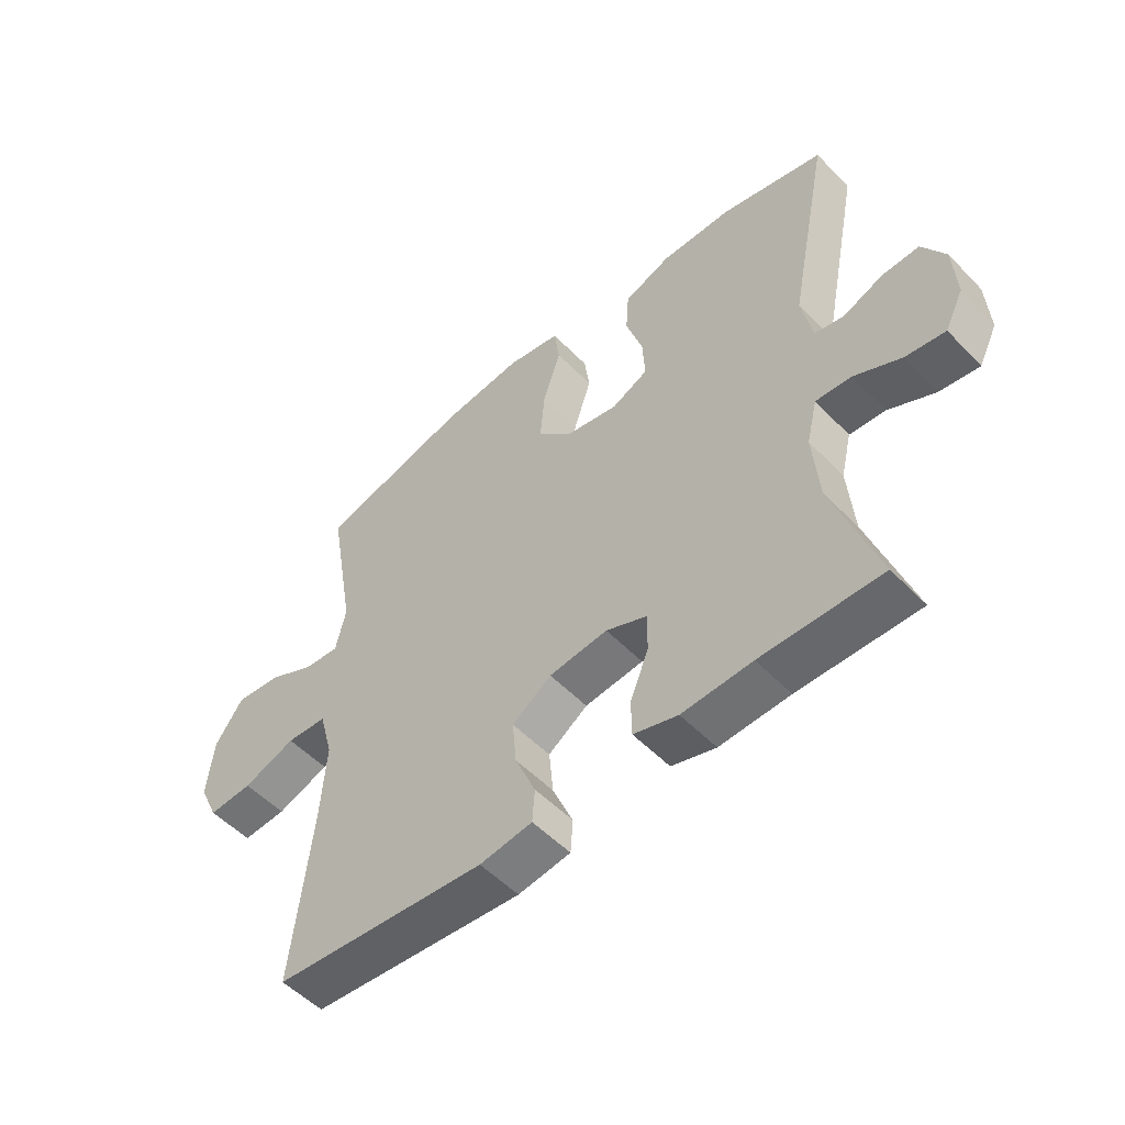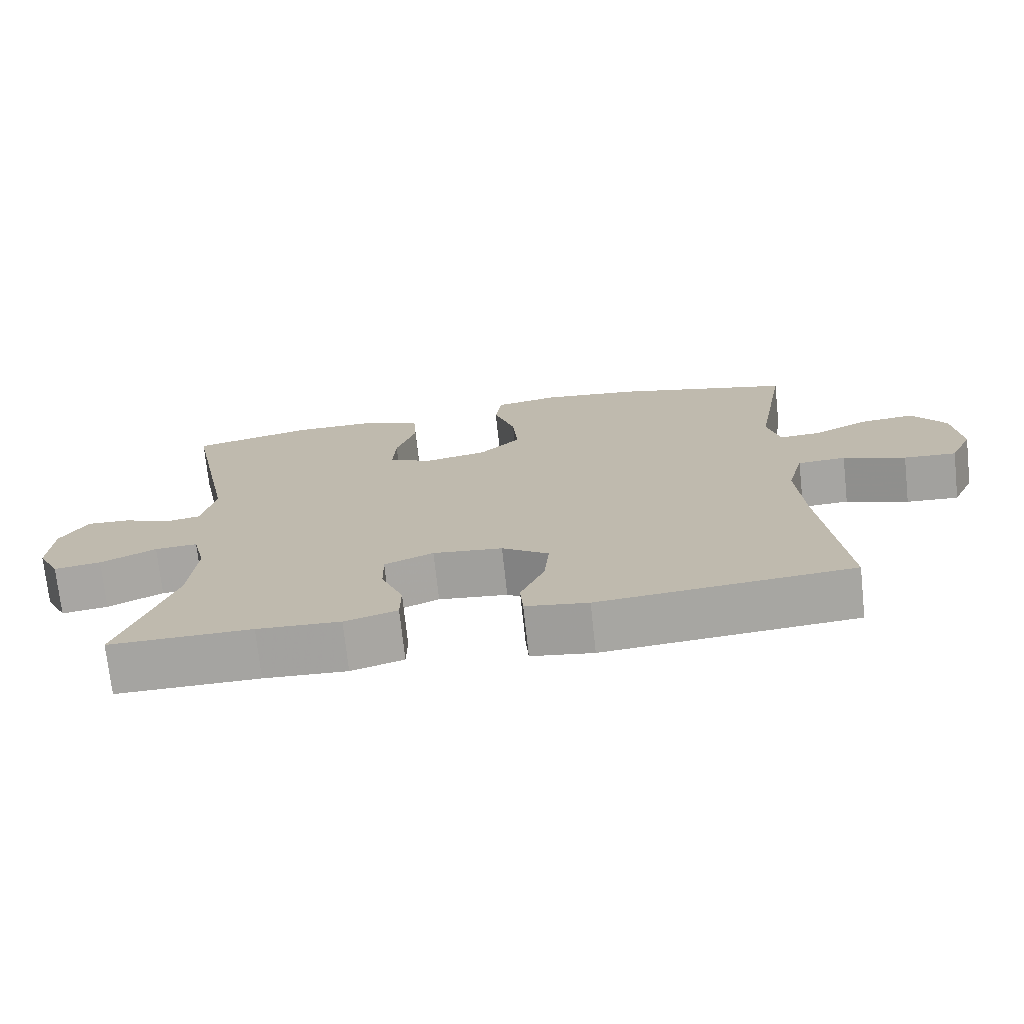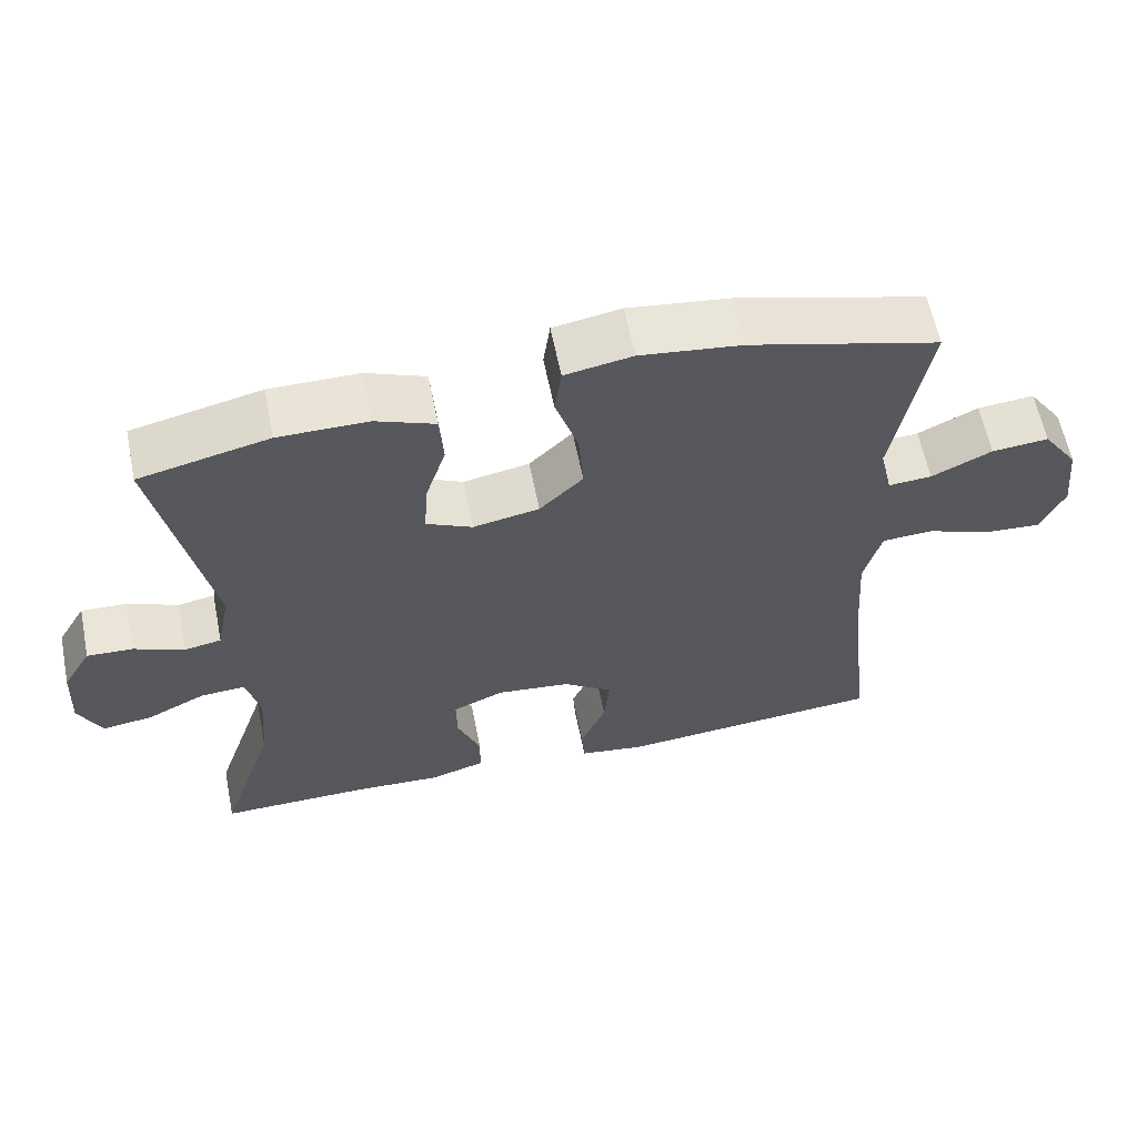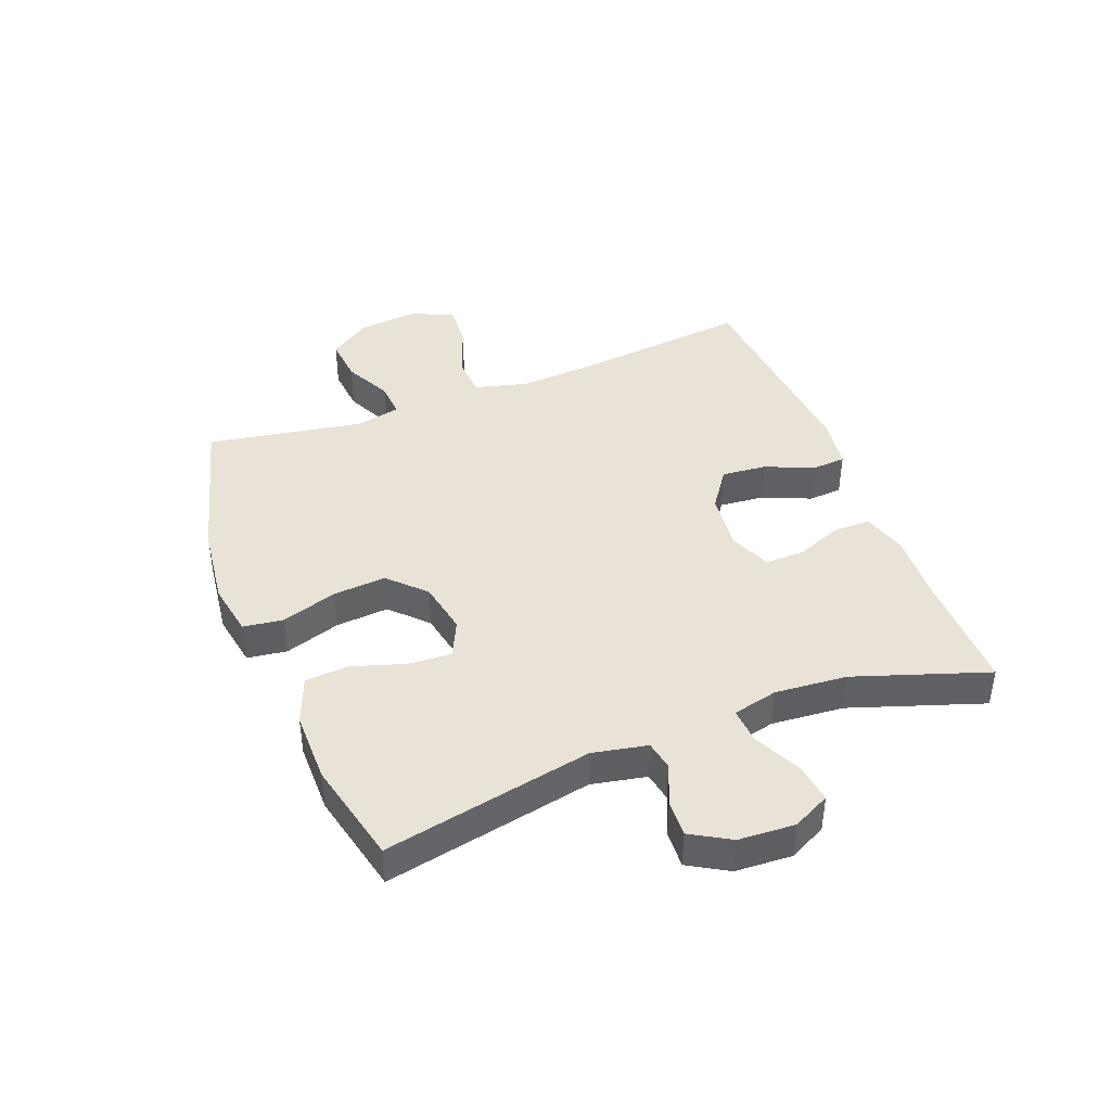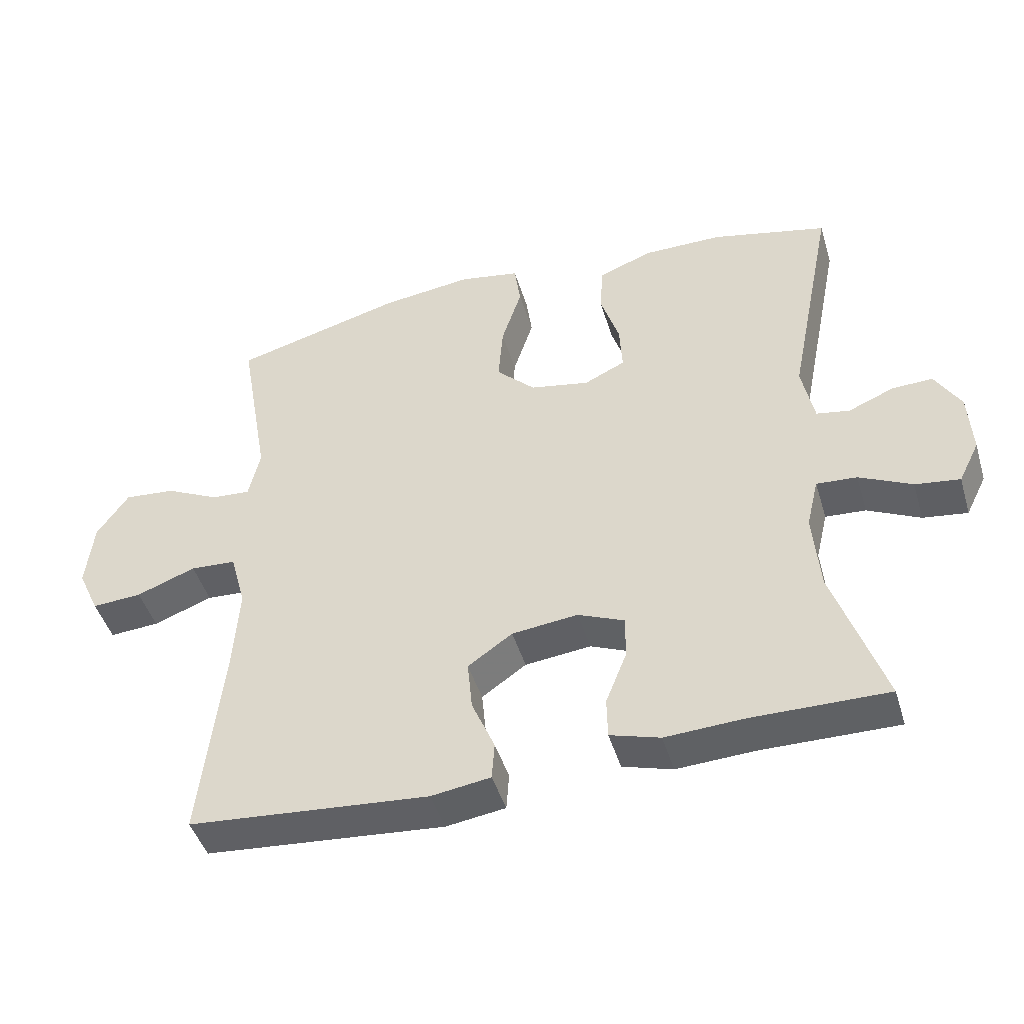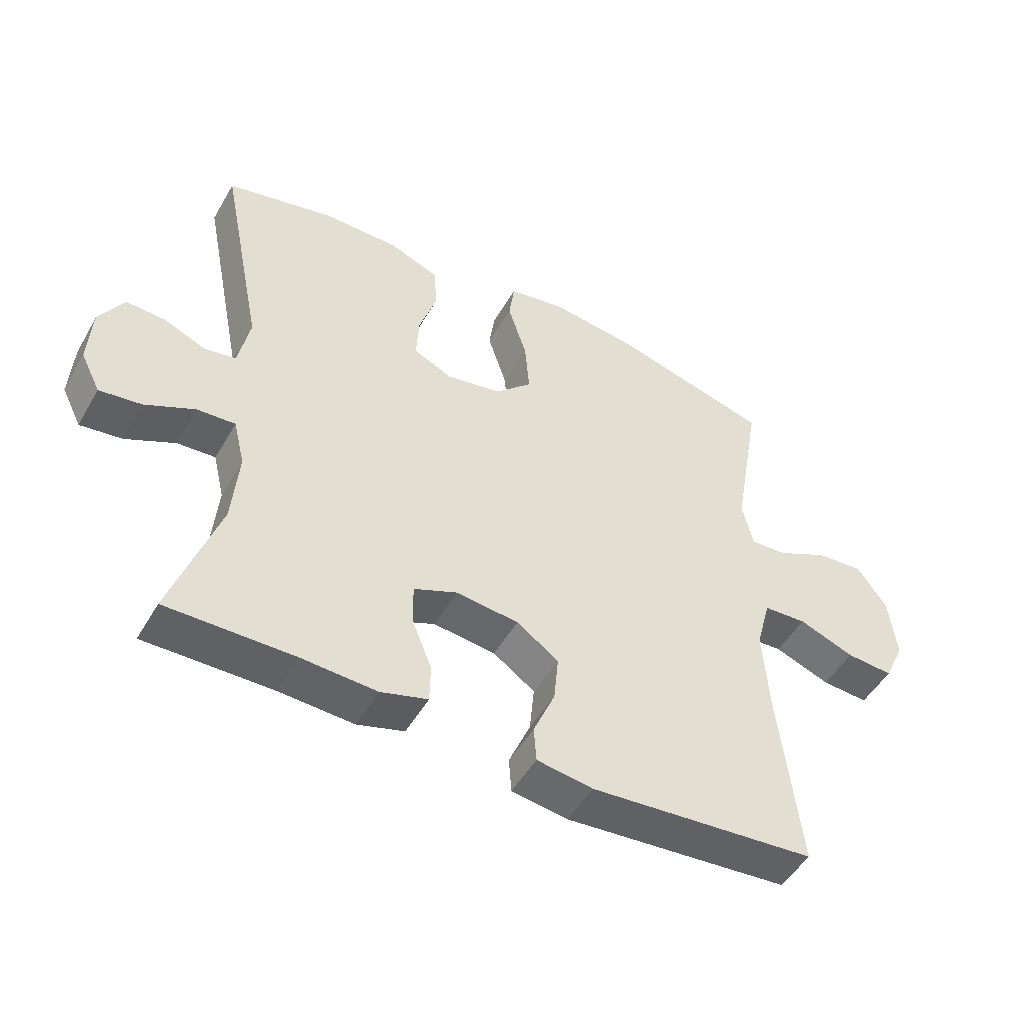
<metadata>
{"format":"obj","ext":"obj","renderer":"f3d","projection":"perspective","resolution":1024,"background":"white","views":[{"elev":-52.9,"azim":42.5,"up":"+Z"},{"elev":-73.1,"azim":-173.8,"up":"+Z"},{"elev":61.0,"azim":168.6,"up":"+Z"},{"elev":41.8,"azim":68.9,"up":"+Y"},{"elev":-45.6,"azim":16.5,"up":"+Z"},{"elev":-49.8,"azim":150.9,"up":"+Z"}]}
</metadata>
<code>
v -0.5 0.07 -0.5
v -0.468 0.07 -0.209
v -0.459 0.07 -0.075
v -0.482 0.07 0.011
v -0.55 0.07 0.015
v -0.638 0.07 -0.018
v -0.712 0.07 -0.023
v -0.744 0.07 0.047
v -0.733 0.07 0.148
v -0.686 0.07 0.216
v -0.61 0.07 0.209
v -0.53 0.07 0.17
v -0.472 0.07 0.166
v -0.455 0.07 0.241
v -0.5 0.07 0.5
v -0.248 0.07 0.568
v -0.112 0.07 0.585
v -0.022 0.07 0.569
v -0.013 0.07 0.503
v -0.043 0.07 0.41
v -0.05 0.07 0.322
v 0.008 0.07 0.265
v 0.096 0.07 0.248
v 0.157 0.07 0.277
v 0.153 0.07 0.349
v 0.125 0.07 0.437
v 0.13 0.07 0.509
v 0.209 0.07 0.54
v 0.328 0.07 0.54
v 0.5 0.07 0.5
v 0.431 0.07 0.154
v 0.449 0.07 0.063
v 0.498 0.07 0.054
v 0.565 0.07 0.082
v 0.626 0.07 0.085
v 0.664 0.07 0.02
v 0.669 0.07 -0.074
v 0.638 0.07 -0.136
v 0.572 0.07 -0.127
v 0.494 0.07 -0.089
v 0.434 0.07 -0.085
v 0.416 0.07 -0.16
v 0.426 0.07 -0.28
v 0.5 0.07 -0.5
v 0.3 0.07 -0.498
v 0.183 0.07 -0.504
v 0.109 0.07 -0.482
v 0.108 0.07 -0.421
v 0.139 0.07 -0.343
v 0.14 0.07 -0.278
v 0.071 0.07 -0.249
v -0.027 0.07 -0.26
v -0.093 0.07 -0.306
v -0.086 0.07 -0.381
v -0.052 0.07 -0.461
v -0.056 0.07 -0.517
v -0.144 0.07 -0.53
v -0.5 0 -0.5
v -0.468 0 -0.209
v -0.459 0 -0.075
v -0.482 0 0.011
v -0.55 0 0.015
v -0.638 0 -0.018
v -0.712 0 -0.023
v -0.744 0 0.047
v -0.733 0 0.148
v -0.686 0 0.216
v -0.61 0 0.209
v -0.53 0 0.17
v -0.472 0 0.166
v -0.455 0 0.241
v -0.5 0 0.5
v -0.248 0 0.568
v -0.112 0 0.585
v -0.022 0 0.569
v -0.013 0 0.503
v -0.043 0 0.41
v -0.05 0 0.322
v 0.008 0 0.265
v 0.096 0 0.248
v 0.157 0 0.277
v 0.153 0 0.349
v 0.125 0 0.437
v 0.13 0 0.509
v 0.209 0 0.54
v 0.328 0 0.54
v 0.5 0 0.5
v 0.431 0 0.154
v 0.449 0 0.063
v 0.498 0 0.054
v 0.565 0 0.082
v 0.626 0 0.085
v 0.664 0 0.02
v 0.669 0 -0.074
v 0.638 0 -0.136
v 0.572 0 -0.127
v 0.494 0 -0.089
v 0.434 0 -0.085
v 0.416 0 -0.16
v 0.426 0 -0.28
v 0.5 0 -0.5
v 0.3 0 -0.498
v 0.183 0 -0.504
v 0.109 0 -0.482
v 0.108 0 -0.421
v 0.139 0 -0.343
v 0.14 0 -0.278
v 0.071 0 -0.249
v -0.027 0 -0.26
v -0.093 0 -0.306
v -0.086 0 -0.381
v -0.052 0 -0.461
v -0.056 0 -0.517
v -0.144 0 -0.53
f 54 55 56 57
f 53 54 57 1
f 52 53 1 2
f 51 52 2 3
f 46 47 48 49
f 45 46 49 50
f 43 44 45 50
f 42 43 50 51
f 37 38 39 40
f 37 40 41
f 36 37 41
f 33 34 35 36
f 32 33 36 41
f 31 32 41 42
f 29 30 31
f 25 26 27 28
f 24 25 28 29
f 17 18 19 20
f 17 20 21
f 14 15 16 17
f 13 14 17 21
f 9 10 11 12
f 9 12 13
f 8 9 13
f 5 6 7 8
f 4 5 8 13
f 24 29 31 42
f 23 24 42 51
f 22 23 51 3
f 13 21 22
f 3 4 13 22
f 114 113 112 111
f 58 114 111 110
f 59 58 110 109
f 60 59 109 108
f 106 105 104 103
f 107 106 103 102
f 107 102 101 100
f 108 107 100 99
f 97 96 95 94
f 98 97 94
f 98 94 93
f 93 92 91 90
f 98 93 90 89
f 99 98 89 88
f 88 87 86
f 85 84 83 82
f 86 85 82 81
f 77 76 75 74
f 78 77 74
f 74 73 72 71
f 78 74 71 70
f 69 68 67 66
f 70 69 66
f 70 66 65
f 65 64 63 62
f 70 65 62 61
f 99 88 86 81
f 108 99 81 80
f 60 108 80 79
f 79 78 70
f 79 70 61 60
f 1 58 59 2
f 2 59 60 3
f 3 60 61 4
f 4 61 62 5
f 5 62 63 6
f 6 63 64 7
f 7 64 65 8
f 8 65 66 9
f 9 66 67 10
f 10 67 68 11
f 11 68 69 12
f 12 69 70 13
f 13 70 71 14
f 14 71 72 15
f 15 72 73 16
f 16 73 74 17
f 17 74 75 18
f 18 75 76 19
f 19 76 77 20
f 20 77 78 21
f 21 78 79 22
f 22 79 80 23
f 23 80 81 24
f 24 81 82 25
f 25 82 83 26
f 26 83 84 27
f 27 84 85 28
f 28 85 86 29
f 29 86 87 30
f 30 87 88 31
f 31 88 89 32
f 32 89 90 33
f 33 90 91 34
f 34 91 92 35
f 35 92 93 36
f 36 93 94 37
f 37 94 95 38
f 38 95 96 39
f 39 96 97 40
f 40 97 98 41
f 41 98 99 42
f 42 99 100 43
f 43 100 101 44
f 44 101 102 45
f 45 102 103 46
f 46 103 104 47
f 47 104 105 48
f 48 105 106 49
f 49 106 107 50
f 50 107 108 51
f 51 108 109 52
f 52 109 110 53
f 53 110 111 54
f 54 111 112 55
f 55 112 113 56
f 56 113 114 57
f 57 114 58 1

</code>
